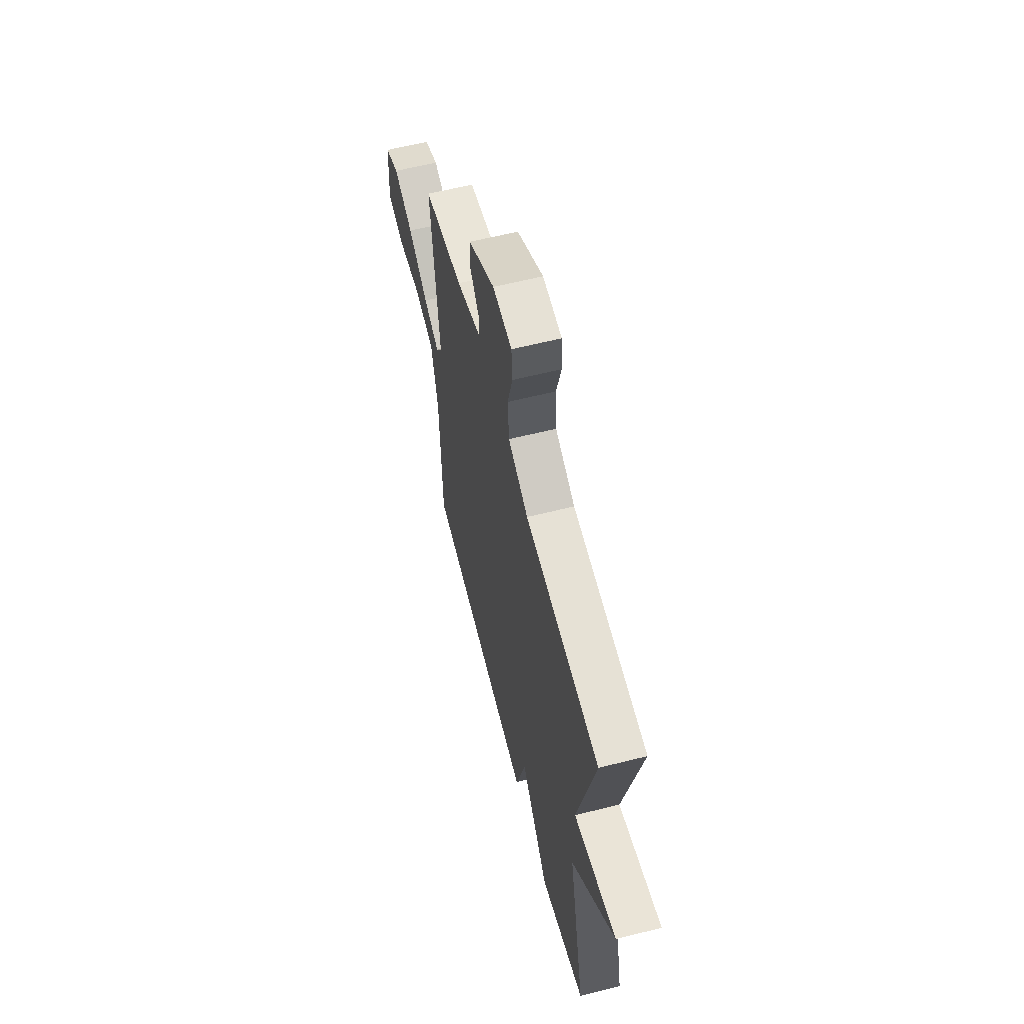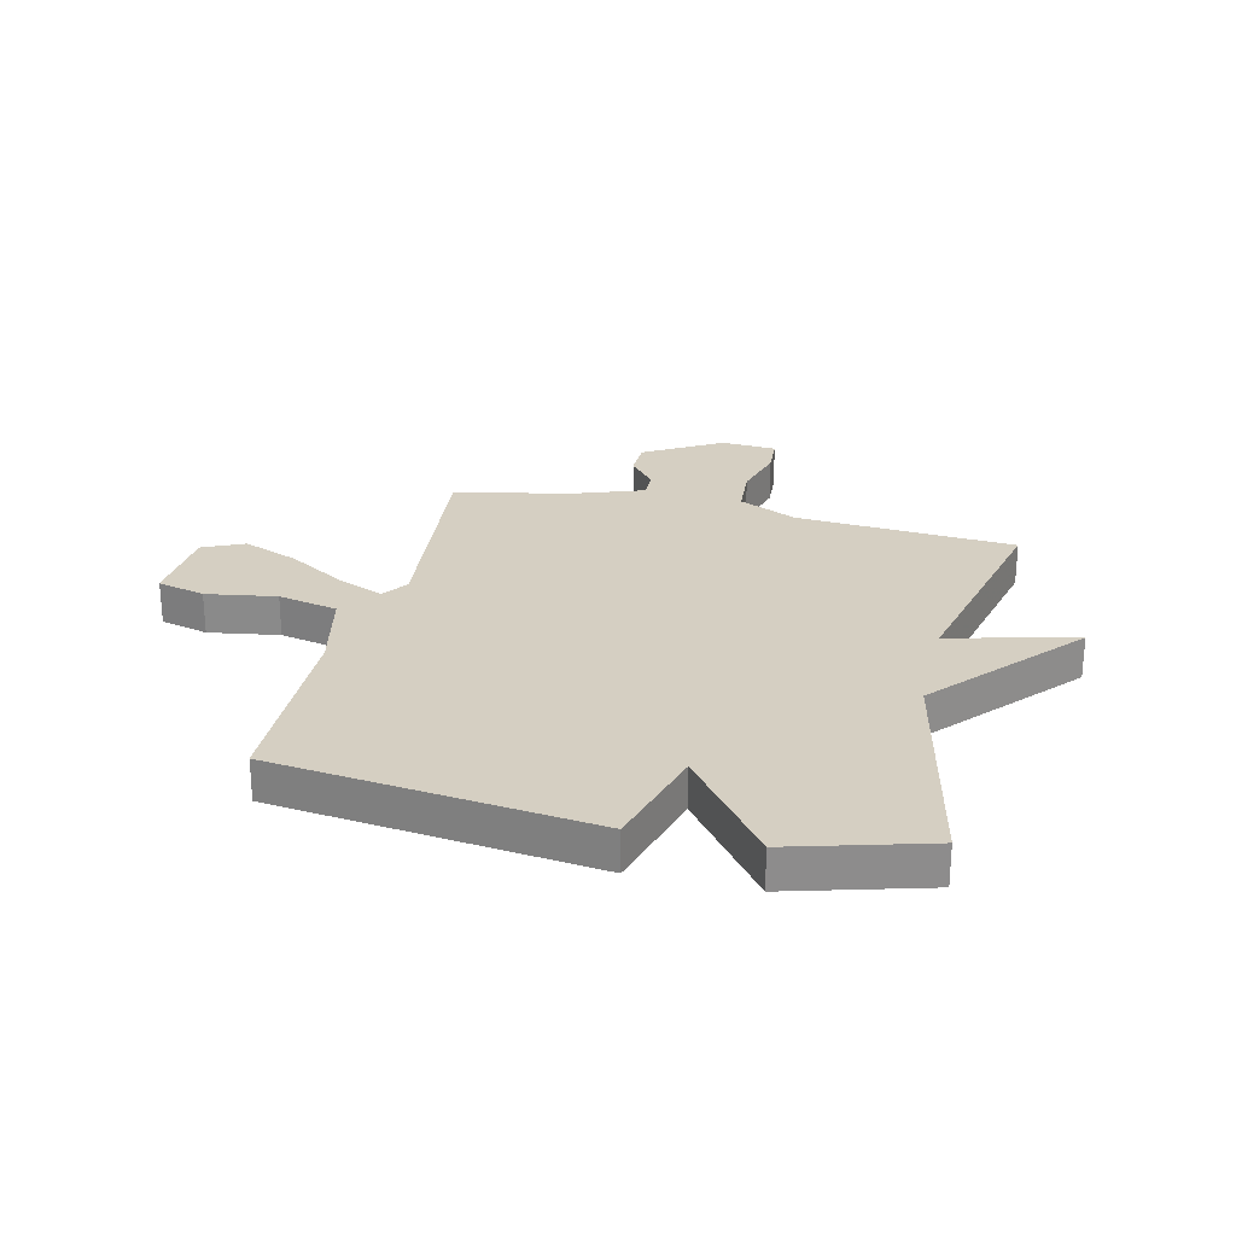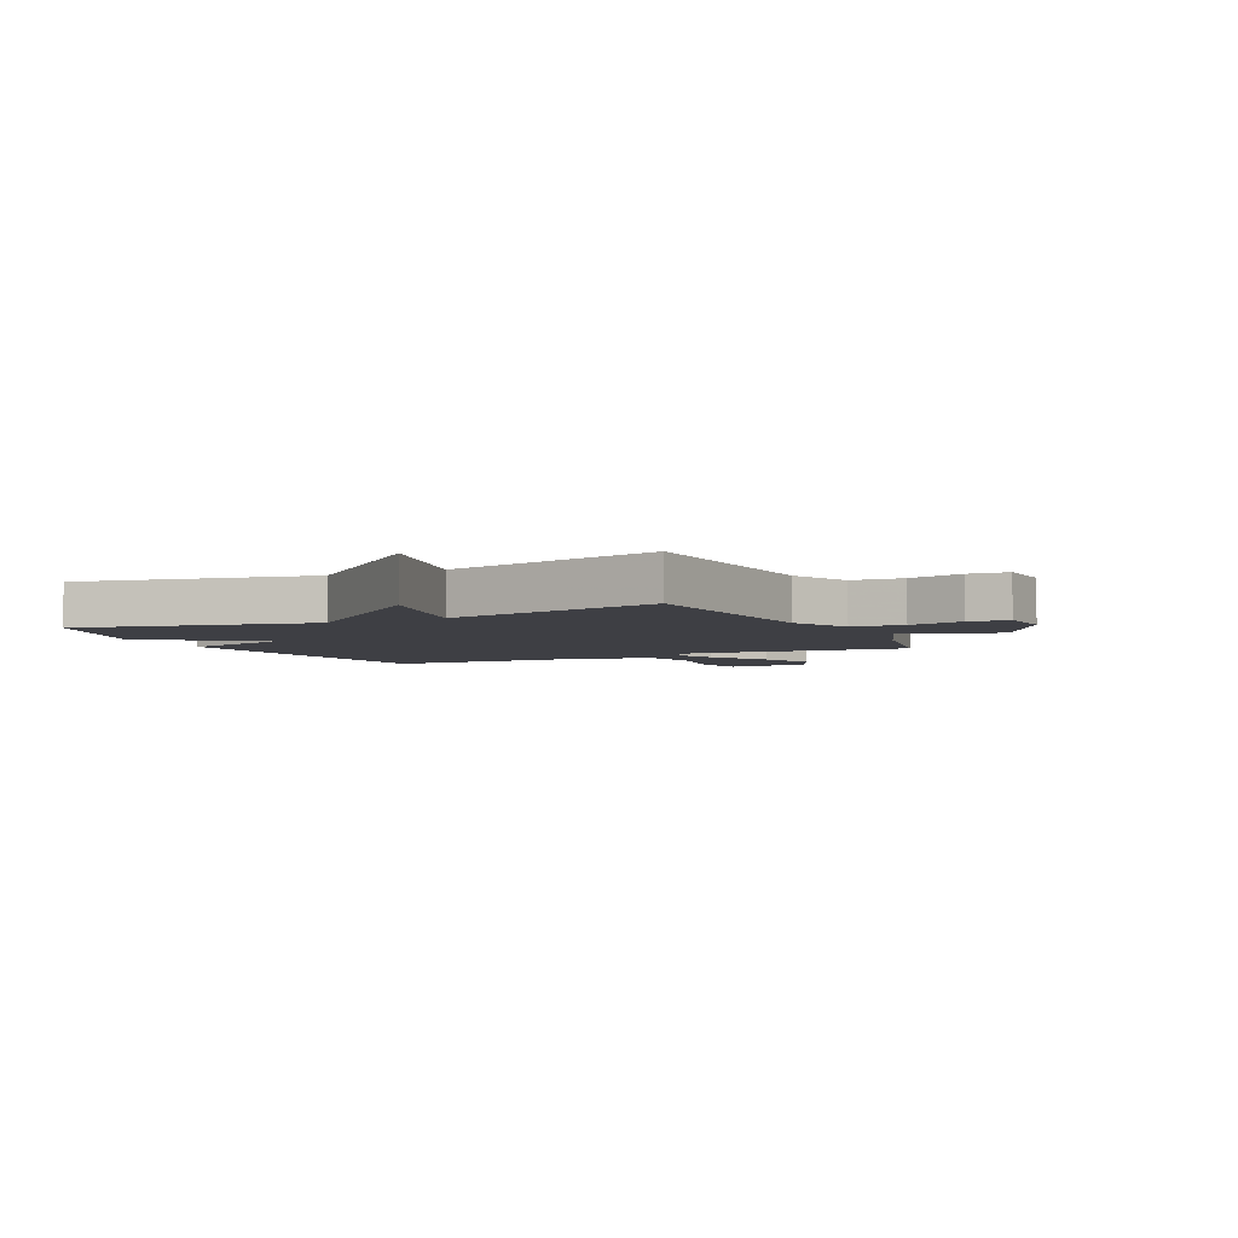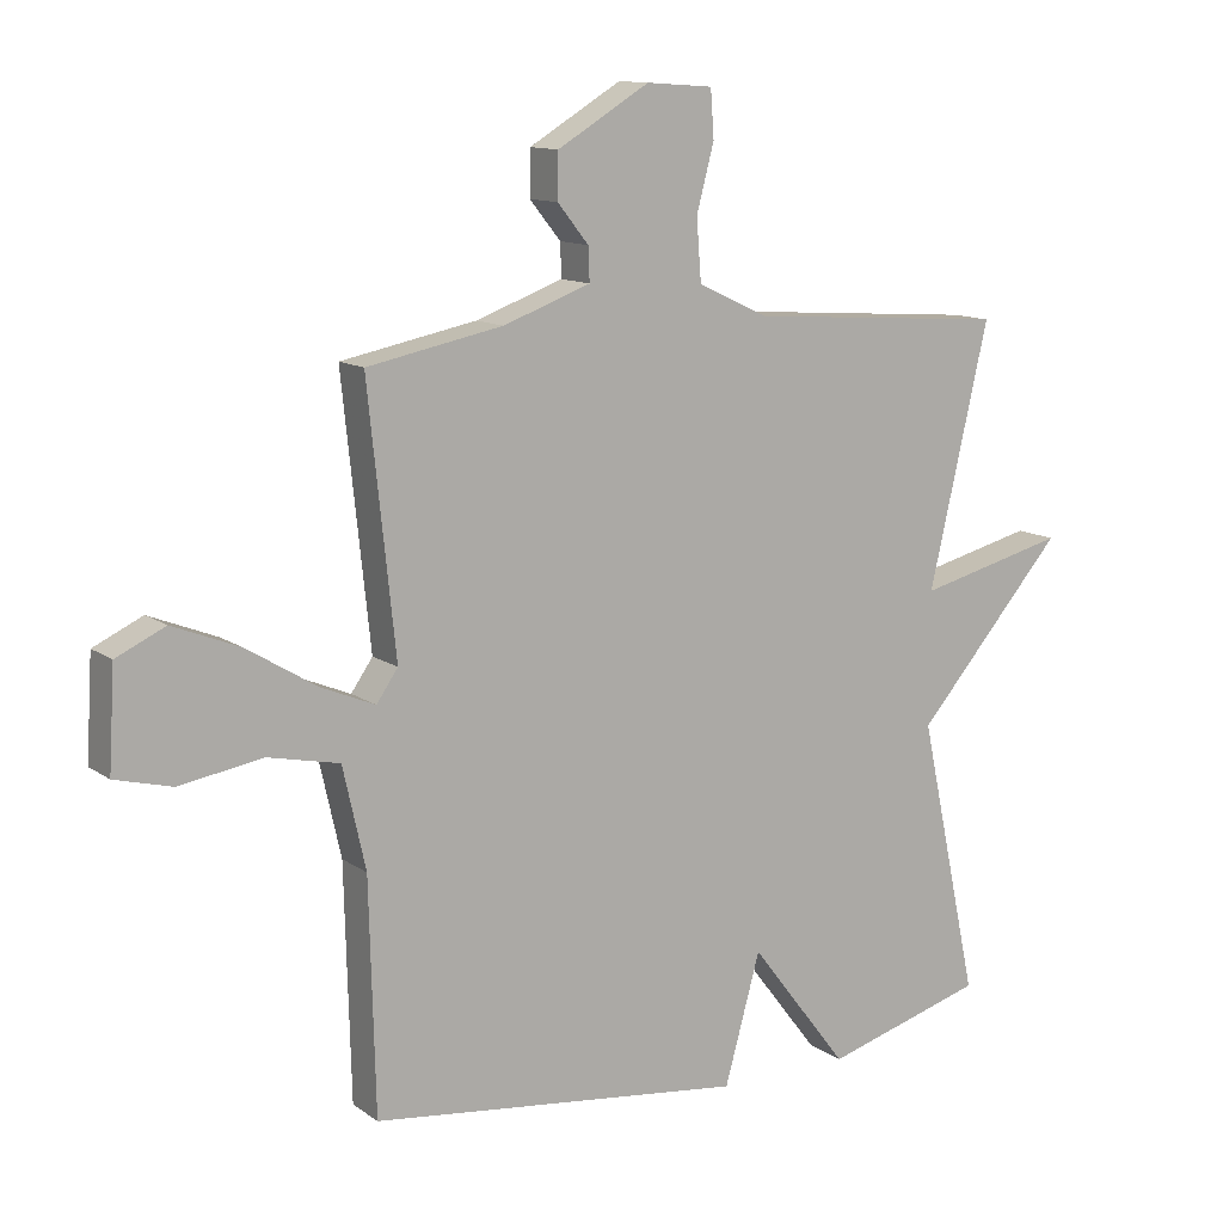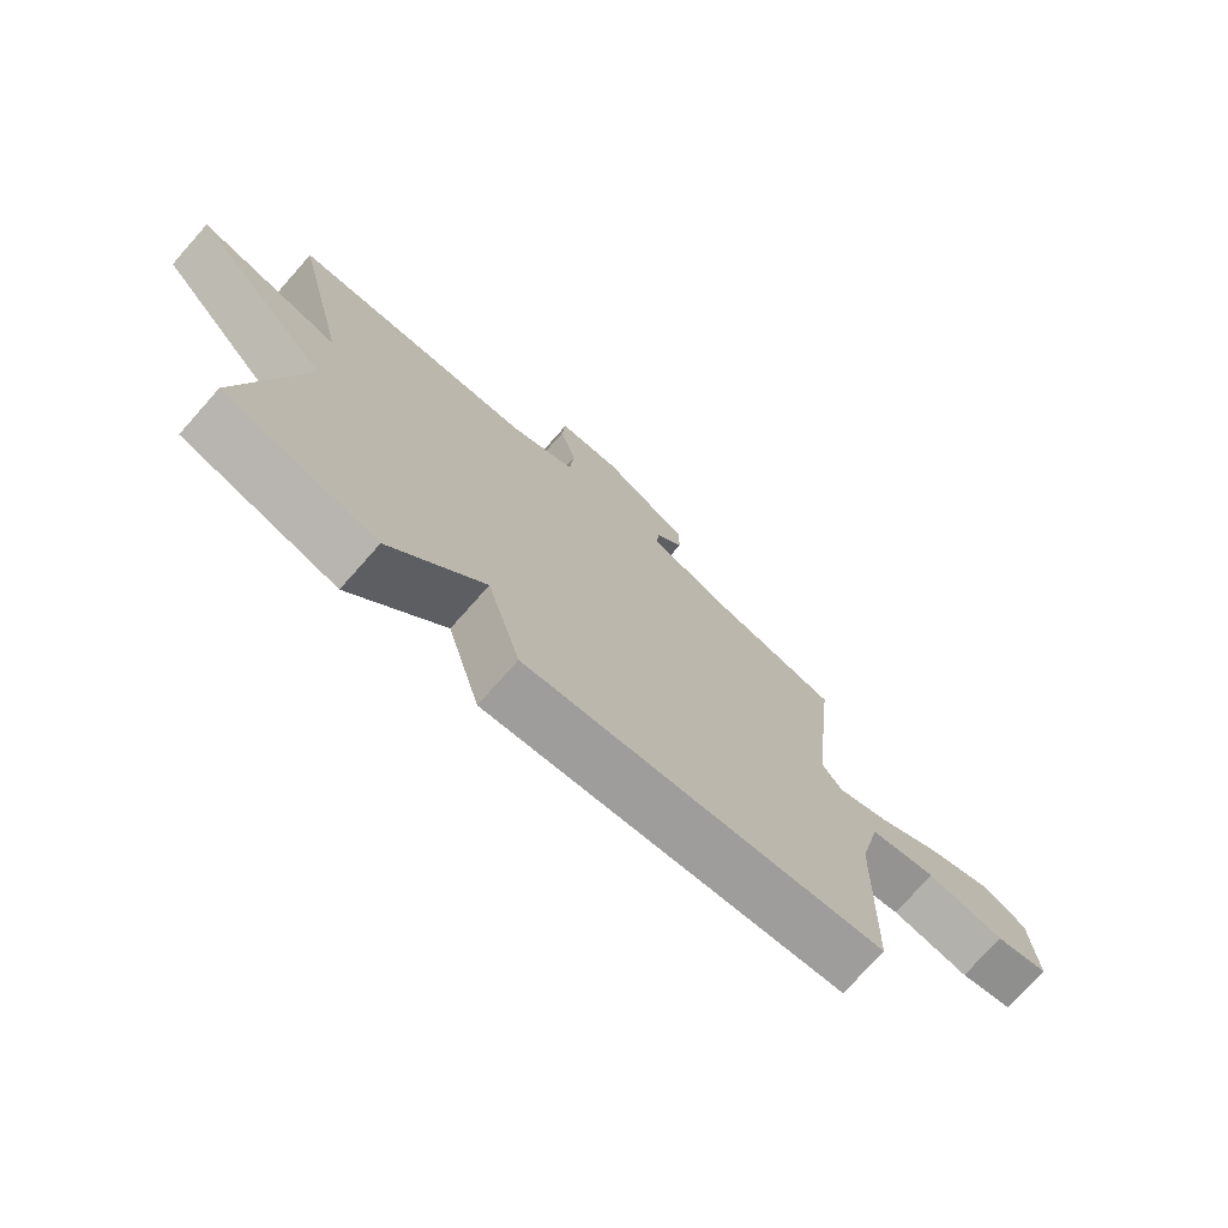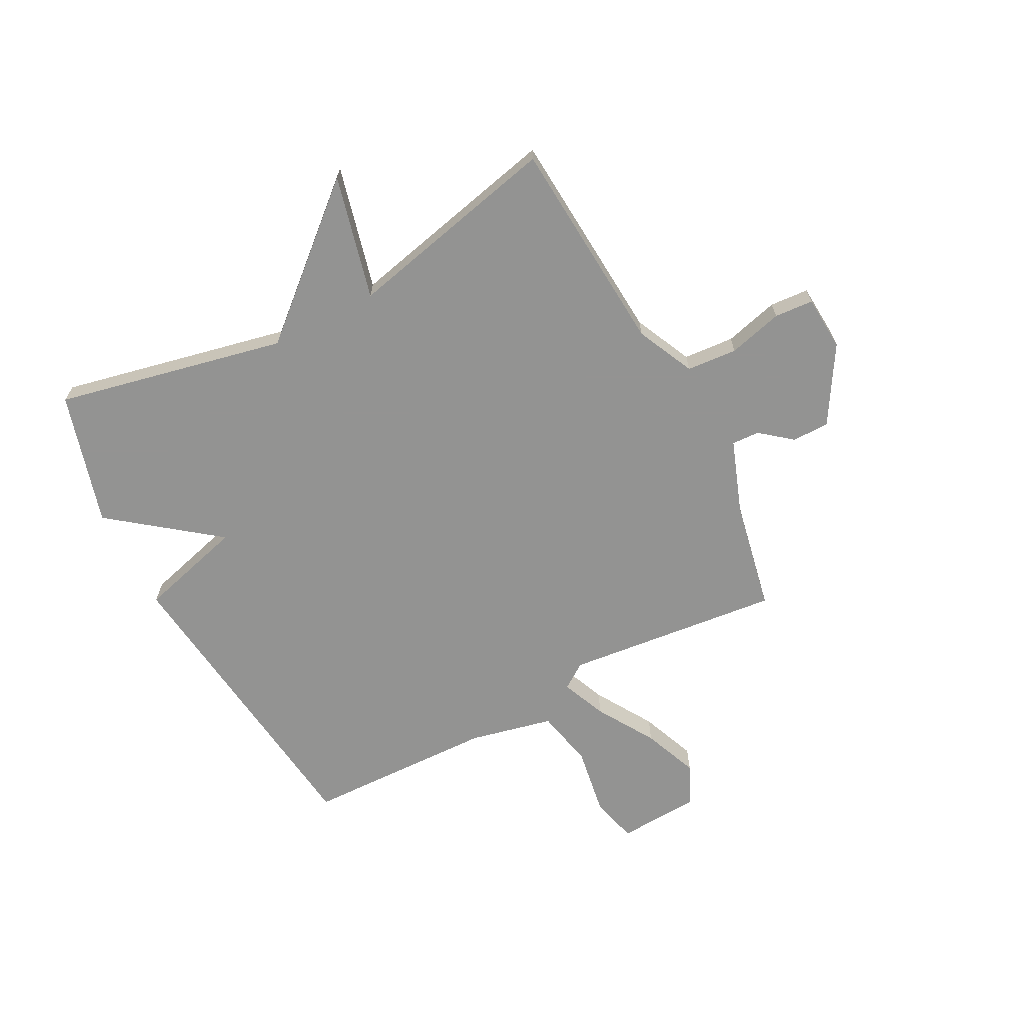
<metadata>
{"format":"obj","ext":"obj","renderer":"f3d","projection":"perspective","resolution":1024,"background":"white","views":[{"elev":61.0,"azim":-104.4,"up":"+Z"},{"elev":25.9,"azim":-166.6,"up":"+Y"},{"elev":-4.5,"azim":-64.2,"up":"+Y"},{"elev":12.1,"azim":147.6,"up":"+Z"},{"elev":-74.7,"azim":-41.6,"up":"+Z"},{"elev":-66.7,"azim":-62.4,"up":"+Y"}]}
</metadata>
<code>
v -0.5 0.07 -0.5
v -0.411 0.07 -0.086
v -0.634 0.07 0.169
v -0.411 0.07 0.114
v -0.5 0.07 0.5
v -0.111 0.07 0.528
v -0.007 0.07 0.577
v 0 0.07 0.668
v -0.026 0.07 0.766
v -0.021 0.07 0.836
v 0.078 0.07 0.843
v 0.215 0.07 0.761
v 0.216 0.07 0.694
v 0.17 0.07 0.637
v 0.168 0.07 0.587
v 0.298 0.07 0.54
v 0.5 0.07 0.5
v 0.459 0.07 0.111
v 0.491 0.07 0.065
v 0.572 0.07 0.099
v 0.676 0.07 0.163
v 0.776 0.07 0.203
v 0.849 0.07 0.169
v 0.858 0.07 0.02
v 0.773 0.07 -0.002
v 0.649 0.07 0.018
v 0.543 0.07 -0.005
v 0.509 0.07 -0.156
v 0.5 0.07 -0.5
v -0.06 0.07 -0.568
v -0.113 0.07 -0.377
v -0.26 0.07 -0.568
v -0.5 0 -0.5
v -0.411 0 -0.086
v -0.634 0 0.169
v -0.411 0 0.114
v -0.5 0 0.5
v -0.111 0 0.528
v -0.007 0 0.577
v 0 0 0.668
v -0.026 0 0.766
v -0.021 0 0.836
v 0.078 0 0.843
v 0.215 0 0.761
v 0.216 0 0.694
v 0.17 0 0.637
v 0.168 0 0.587
v 0.298 0 0.54
v 0.5 0 0.5
v 0.459 0 0.111
v 0.491 0 0.065
v 0.572 0 0.099
v 0.676 0 0.163
v 0.776 0 0.203
v 0.849 0 0.169
v 0.858 0 0.02
v 0.773 0 -0.002
v 0.649 0 0.018
v 0.543 0 -0.005
v 0.509 0 -0.156
v 0.5 0 -0.5
v -0.06 0 -0.568
v -0.113 0 -0.377
v -0.26 0 -0.568
f 31 32 1 2
f 28 29 30 31
f 27 28 31 2
f 26 27 2
f 24 25 26
f 23 24 26
f 22 23 26
f 21 22 26
f 20 21 26
f 19 20 26
f 19 26 2
f 18 19 2
f 16 17 18 2
f 15 16 2
f 14 15 2
f 12 13 14
f 11 12 14
f 10 11 14
f 9 10 14
f 8 9 14
f 7 8 14
f 6 7 14 2
f 4 5 6
f 4 6 2
f 2 3 4
f 34 33 64 63
f 63 62 61 60
f 34 63 60 59
f 34 59 58
f 58 57 56
f 58 56 55
f 58 55 54
f 58 54 53
f 58 53 52
f 58 52 51
f 34 58 51
f 34 51 50
f 34 50 49 48
f 34 48 47
f 34 47 46
f 46 45 44
f 46 44 43
f 46 43 42
f 46 42 41
f 46 41 40
f 46 40 39
f 34 46 39 38
f 38 37 36
f 34 38 36
f 36 35 34
f 1 33 34 2
f 2 34 35 3
f 3 35 36 4
f 4 36 37 5
f 5 37 38 6
f 6 38 39 7
f 7 39 40 8
f 8 40 41 9
f 9 41 42 10
f 10 42 43 11
f 11 43 44 12
f 12 44 45 13
f 13 45 46 14
f 14 46 47 15
f 15 47 48 16
f 16 48 49 17
f 17 49 50 18
f 18 50 51 19
f 19 51 52 20
f 20 52 53 21
f 21 53 54 22
f 22 54 55 23
f 23 55 56 24
f 24 56 57 25
f 25 57 58 26
f 26 58 59 27
f 27 59 60 28
f 28 60 61 29
f 29 61 62 30
f 30 62 63 31
f 31 63 64 32
f 32 64 33 1

</code>
